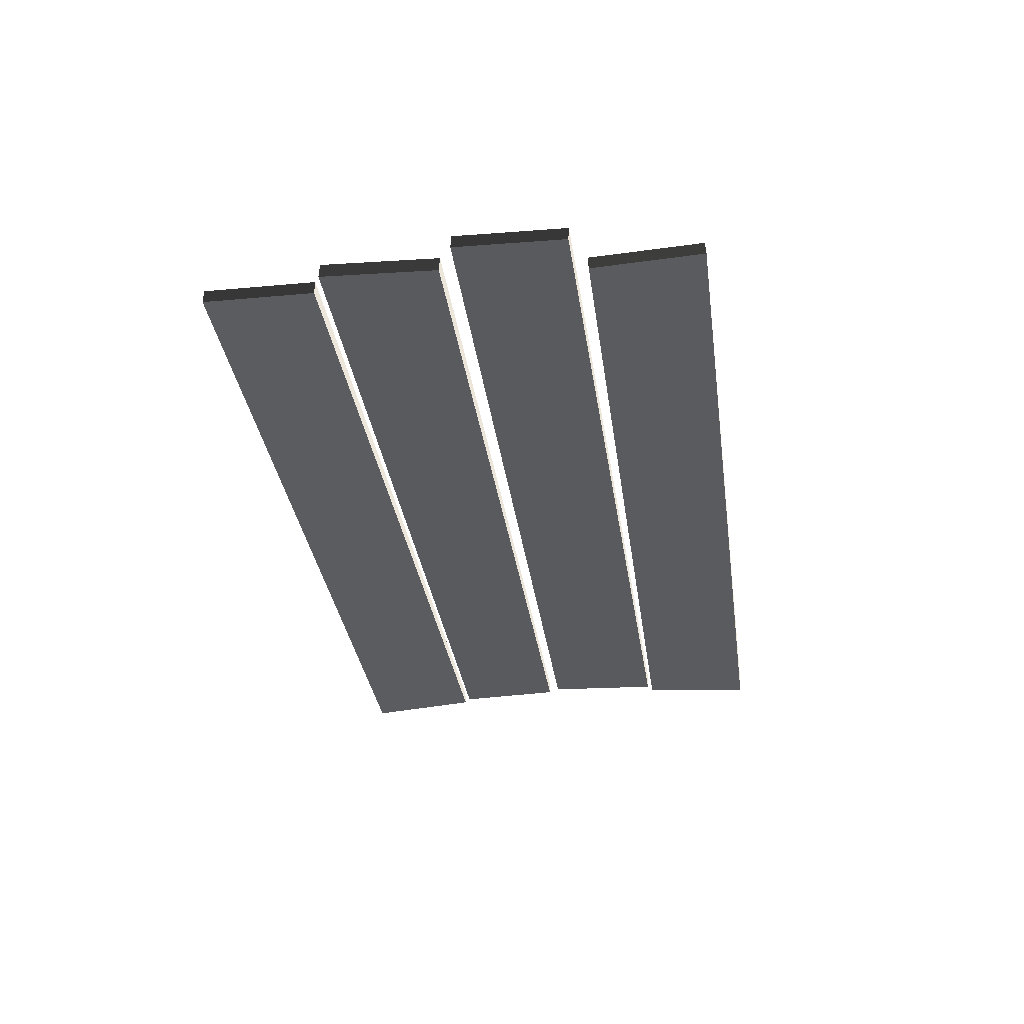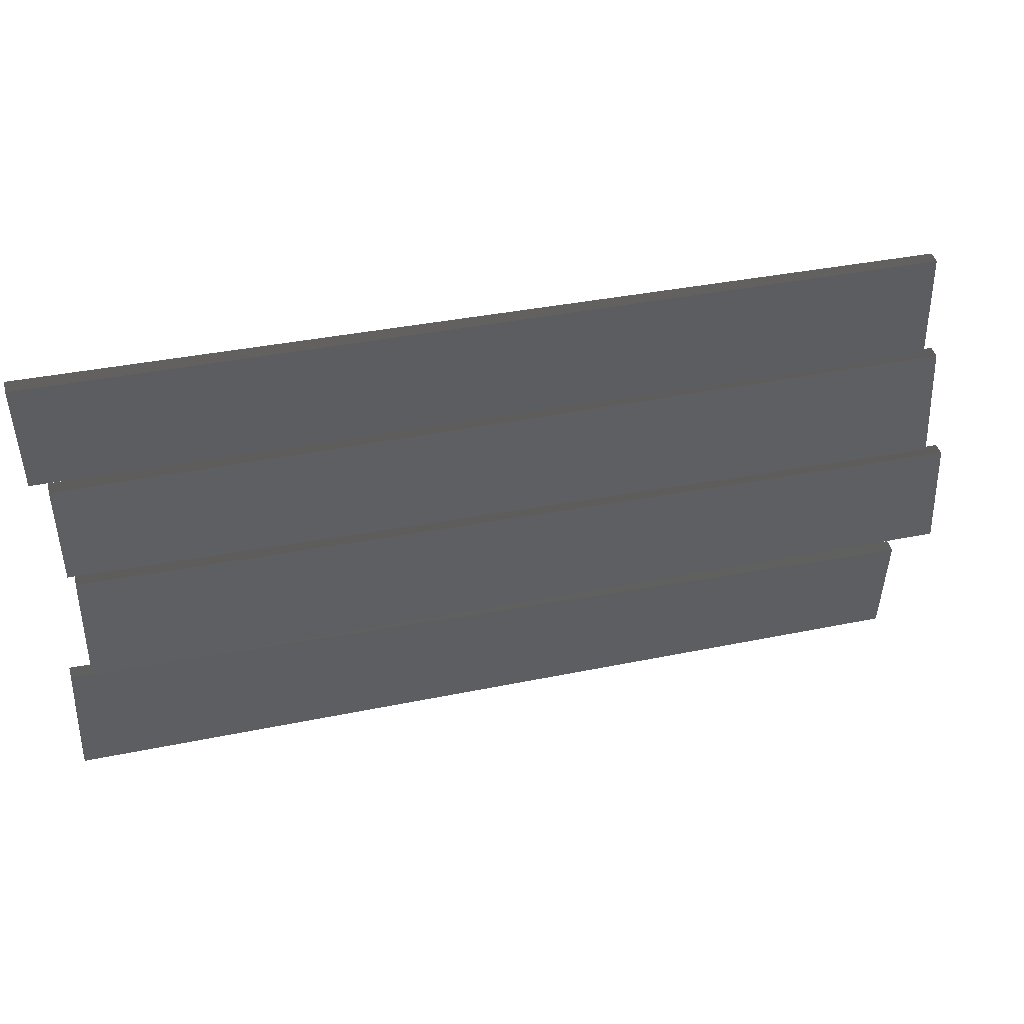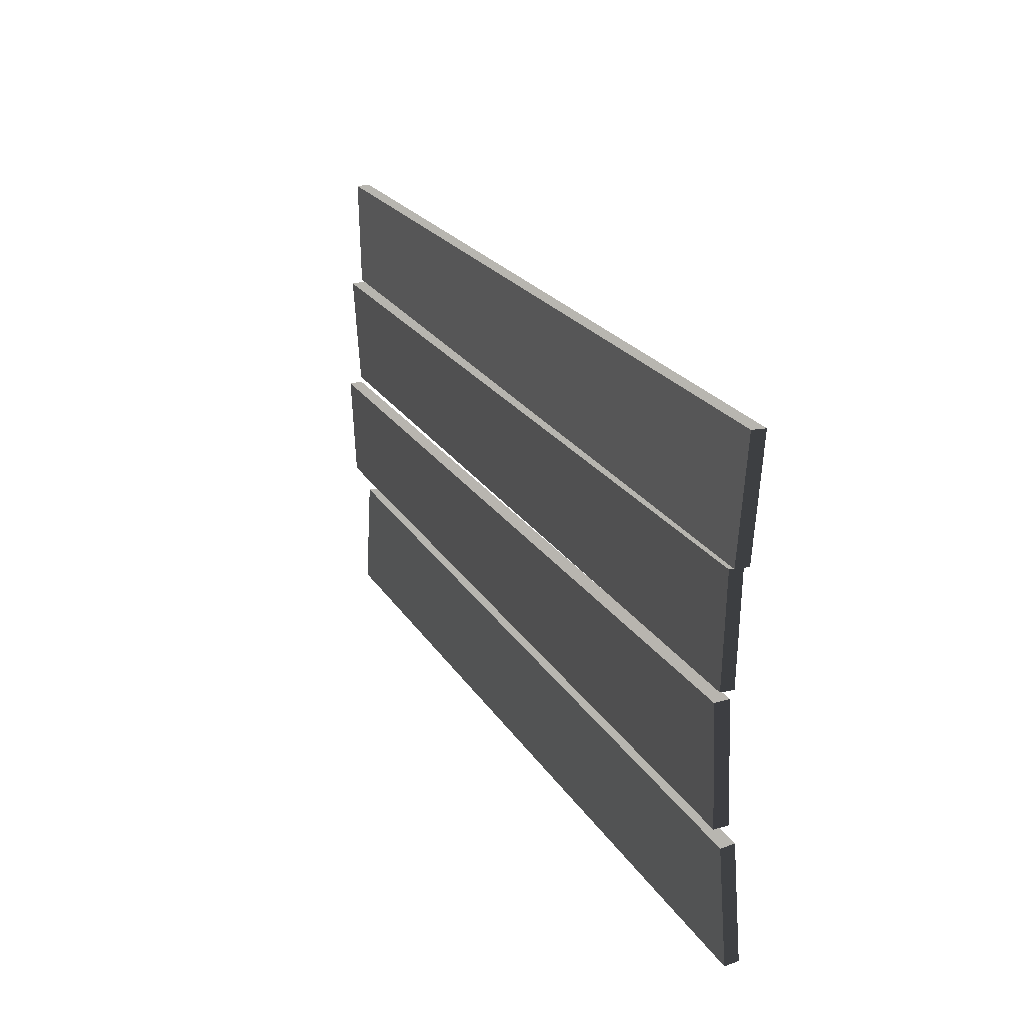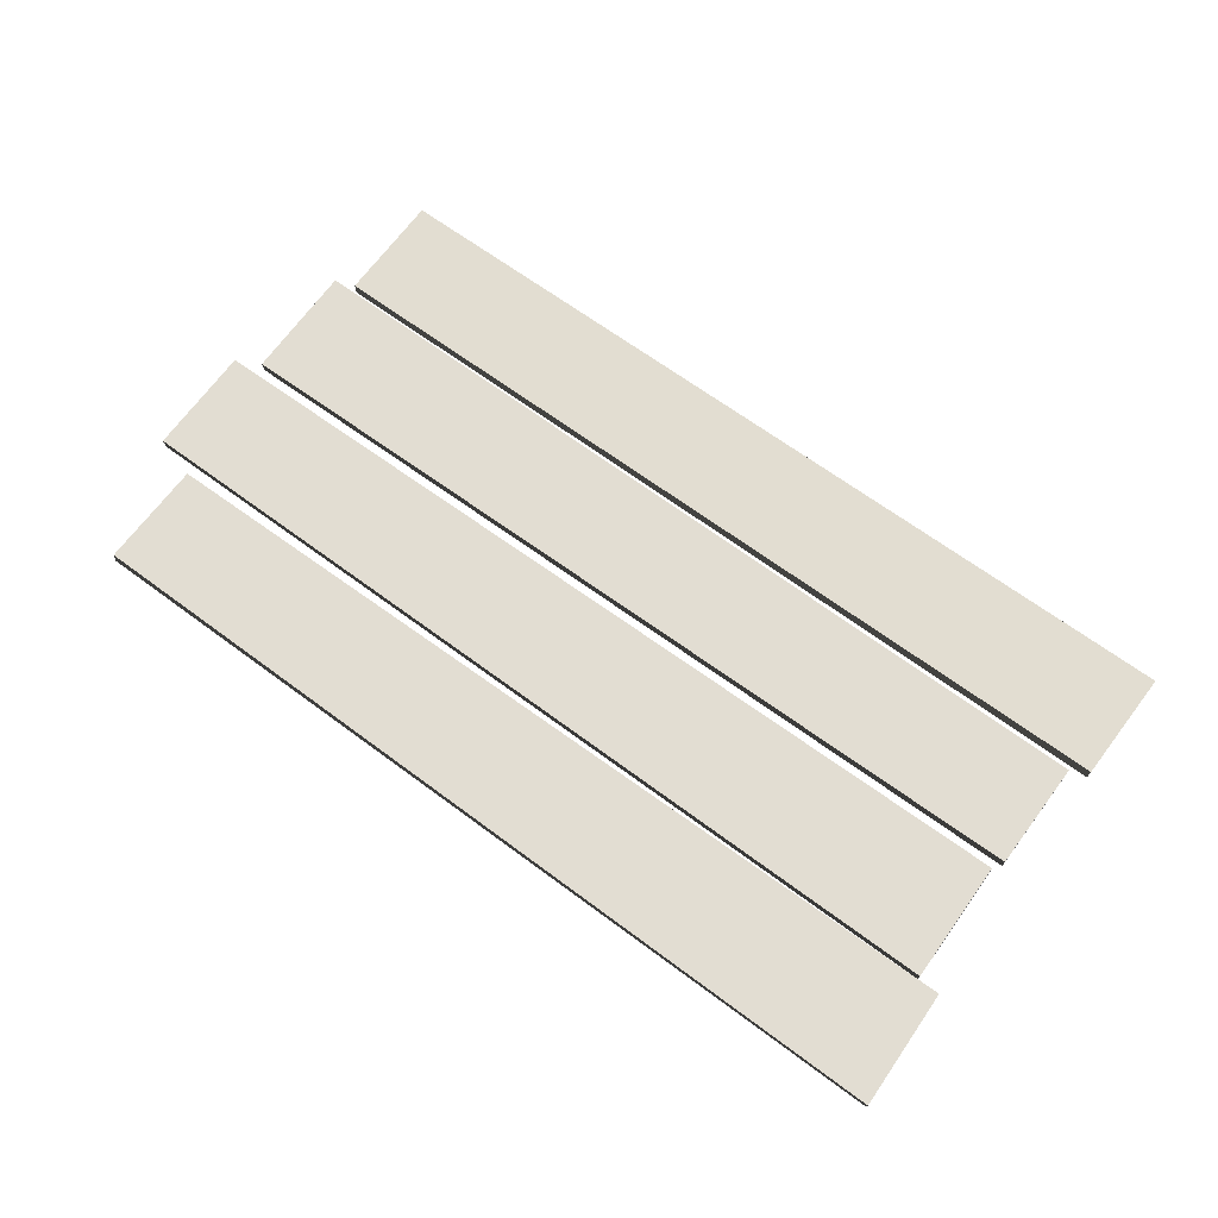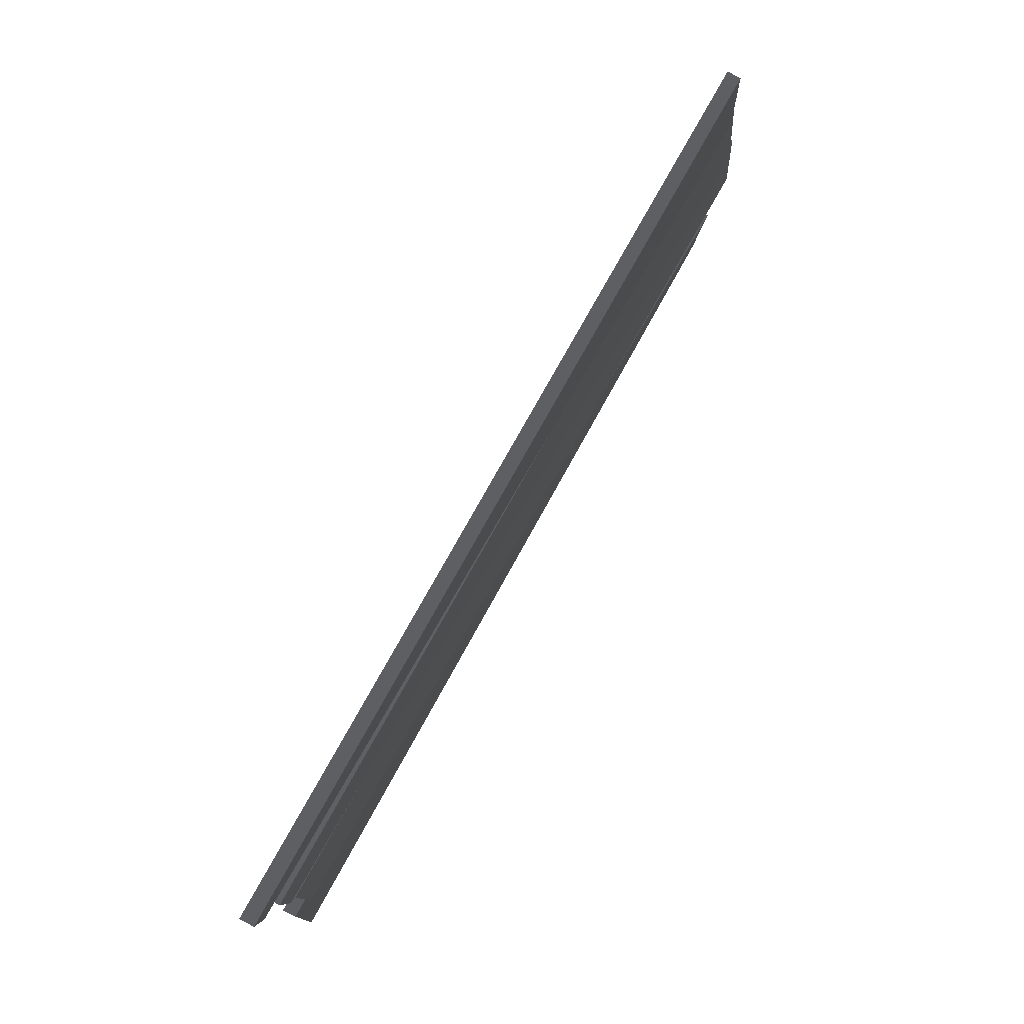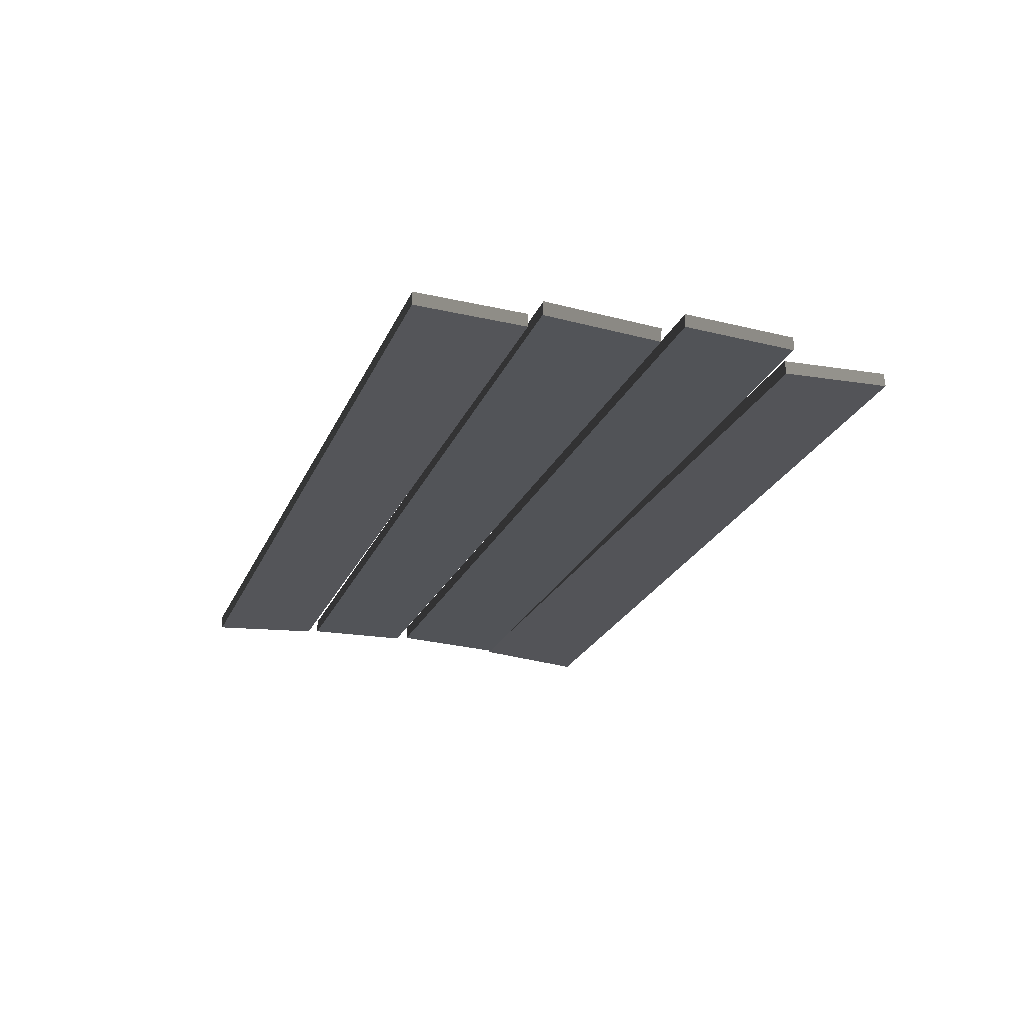
<metadata>
{"format":"obj","ext":"obj","renderer":"f3d","projection":"perspective","resolution":1024,"background":"white","views":[{"elev":-33.0,"azim":98.0,"up":"+Y"},{"elev":41.7,"azim":-13.2,"up":"+Z"},{"elev":22.7,"azim":-113.7,"up":"+Z"},{"elev":68.3,"azim":-143.8,"up":"+Y"},{"elev":78.8,"azim":-60.4,"up":"+Z"},{"elev":-23.8,"azim":70.6,"up":"+Y"}]}
</metadata>
<code>
v 0.9642 0.02295 -0.5809
v 0.965 -0.007806 -0.5828
v 0.9696 -0.02295 -0.3326
v 0.9688 0.007804 -0.3307
v 0.9688 0.007804 -0.3307
v 0.9696 -0.02295 -0.3326
v -1.023 -0.007762 -0.3219
v -1.025 0.0251 -0.324
v -1.025 0.0251 -0.324
v -1.023 -0.007762 -0.3219
v -1.03 -0.0251 -0.5895
v -1.032 0.007761 -0.5916
v -1.032 0.007761 -0.5916
v -1.03 -0.0251 -0.5895
v 0.965 -0.007806 -0.5828
v 0.9642 0.02295 -0.5809
v 0.965 -0.007806 -0.5828
v -1.03 -0.0251 -0.5895
v -1.023 -0.007762 -0.3219
v 0.9696 -0.02295 -0.3326
v -1.032 0.007761 -0.5916
v 0.9642 0.02295 -0.5809
v 0.9688 0.007804 -0.3307
v -1.025 0.0251 -0.324
v -0.9717 0.0215 -0.03855
v -0.9718 -0.01231 -0.03743
v -0.9743 -0.0215 -0.3125
v -0.9741 0.01231 -0.3136
v -0.9741 0.01231 -0.3136
v -0.9743 -0.0215 -0.3125
v 1.066 -0.02139 -0.3
v 1.066 0.009398 -0.3014
v 1.066 0.009398 -0.3014
v 1.066 -0.02139 -0.3
v 1.061 -0.009399 -0.04959
v 1.061 0.02139 -0.05106
v 1.061 0.02139 -0.05106
v 1.061 -0.009399 -0.04959
v -0.9718 -0.01231 -0.03743
v -0.9717 0.0215 -0.03855
v -0.9718 -0.01231 -0.03743
v 1.061 -0.009399 -0.04959
v 1.066 -0.02139 -0.3
v -0.9743 -0.0215 -0.3125
v 1.061 0.02139 -0.05106
v -0.9717 0.0215 -0.03855
v -0.9741 0.01231 -0.3136
v 1.066 0.009398 -0.3014
v 1.011 0.007687 -0.01849
v 1.011 -0.02477 -0.0164
v 1.005 -0.007688 0.2476
v 1.006 0.02477 0.2456
v 1.006 0.02477 0.2456
v 1.005 -0.007688 0.2476
v -0.9887 -0.01819 0.2396
v -0.9885 0.01262 0.2402
v -0.9885 0.01262 0.2402
v -0.9887 -0.01819 0.2396
v -0.986 -0.01262 -0.01109
v -0.9859 0.01819 -0.0104
v -0.9859 0.01819 -0.0104
v -0.986 -0.01262 -0.01109
v 1.011 -0.02477 -0.0164
v 1.011 0.007687 -0.01849
v 1.011 -0.02477 -0.0164
v -0.986 -0.01262 -0.01109
v -0.9887 -0.01819 0.2396
v 1.005 -0.007688 0.2476
v -0.9859 0.01819 -0.0104
v 1.011 0.007687 -0.01849
v 1.006 0.02477 0.2456
v -0.9885 0.01262 0.2402
v -1.034 0.007688 0.5238
v -1.033 -0.02477 0.5217
v -1.028 -0.007688 0.2577
v -1.028 0.02477 0.2598
v -1.028 0.02477 0.2598
v -1.028 -0.007688 0.2577
v 0.9665 -0.01819 0.2658
v 0.9664 0.01262 0.2651
v 0.9664 0.01262 0.2651
v 0.9665 -0.01819 0.2658
v 0.9639 -0.01262 0.5164
v 0.9637 0.01819 0.5157
v 0.9637 0.01819 0.5157
v 0.9639 -0.01262 0.5164
v -1.033 -0.02477 0.5217
v -1.034 0.007688 0.5238
v -1.033 -0.02477 0.5217
v 0.9639 -0.01262 0.5164
v 0.9665 -0.01819 0.2658
v -1.028 -0.007688 0.2577
v 0.9637 0.01819 0.5157
v -1.034 0.007688 0.5238
v -1.028 0.02477 0.2598
v 0.9664 0.01262 0.2651
g wood_planks_1_(2)_20096_4
f 1 3 2
f 1 4 3
f 5 7 6
f 5 8 7
f 9 11 10
f 9 12 11
f 13 15 14
f 13 16 15
f 17 19 18
f 17 20 19
f 21 23 22
f 21 24 23
f 25 27 26
f 25 28 27
f 29 31 30
f 29 32 31
f 33 35 34
f 33 36 35
f 37 39 38
f 37 40 39
f 41 43 42
f 41 44 43
f 45 47 46
f 45 48 47
f 49 51 50
f 49 52 51
f 53 55 54
f 53 56 55
f 57 59 58
f 57 60 59
f 61 63 62
f 61 64 63
f 65 67 66
f 65 68 67
f 69 71 70
f 69 72 71
f 73 75 74
f 73 76 75
f 77 79 78
f 77 80 79
f 81 83 82
f 81 84 83
f 85 87 86
f 85 88 87
f 89 91 90
f 89 92 91
f 93 95 94
f 93 96 95

</code>
